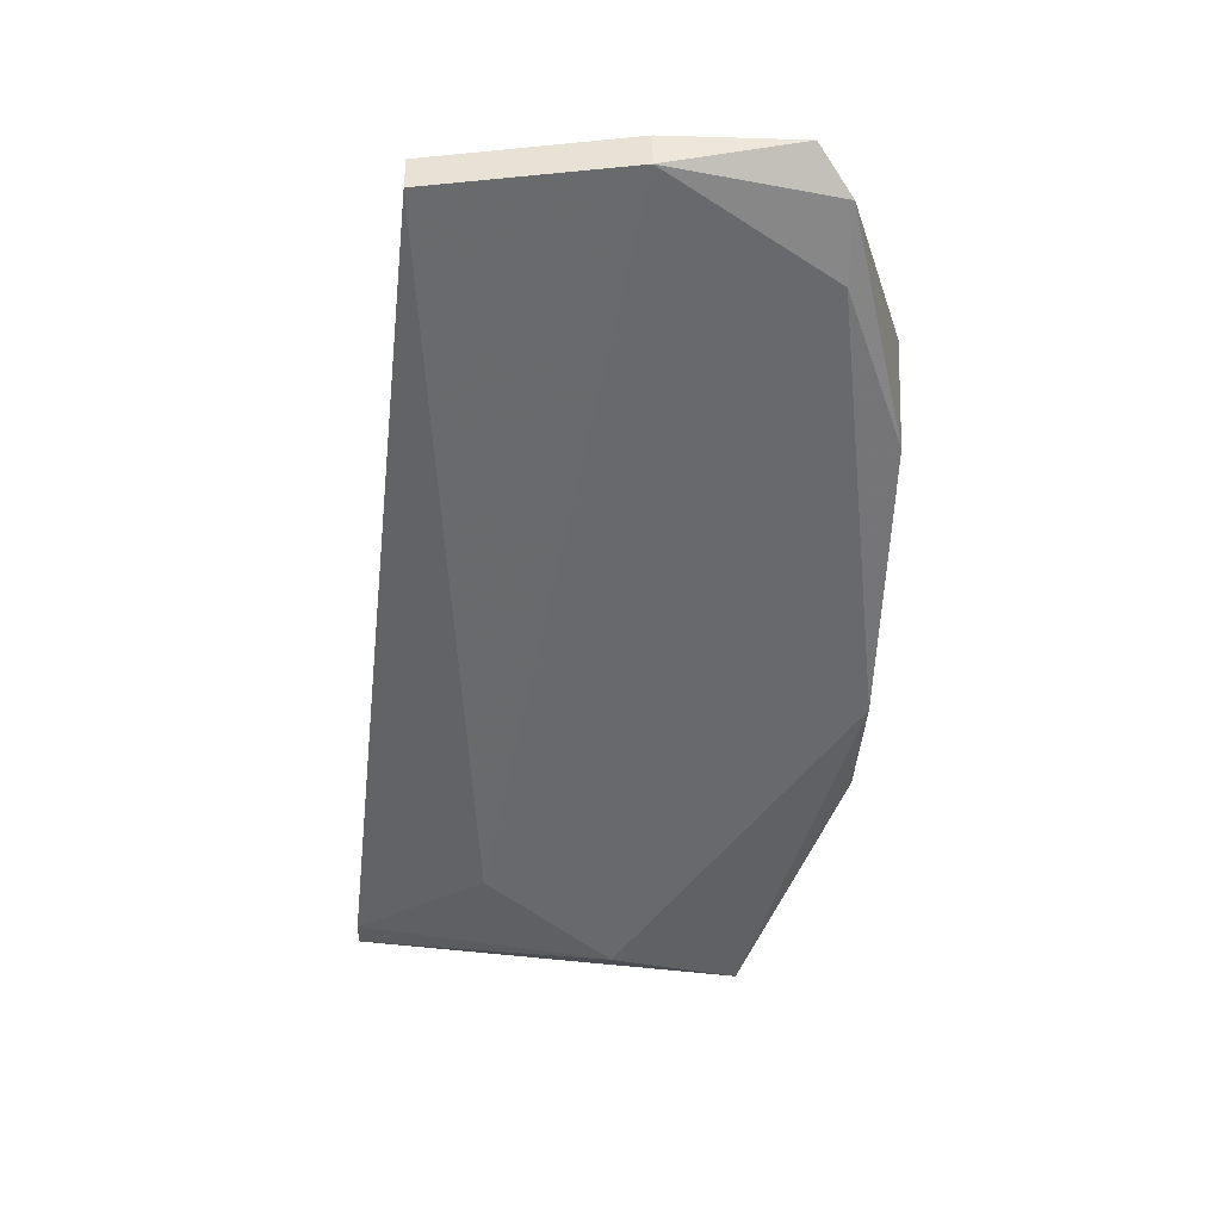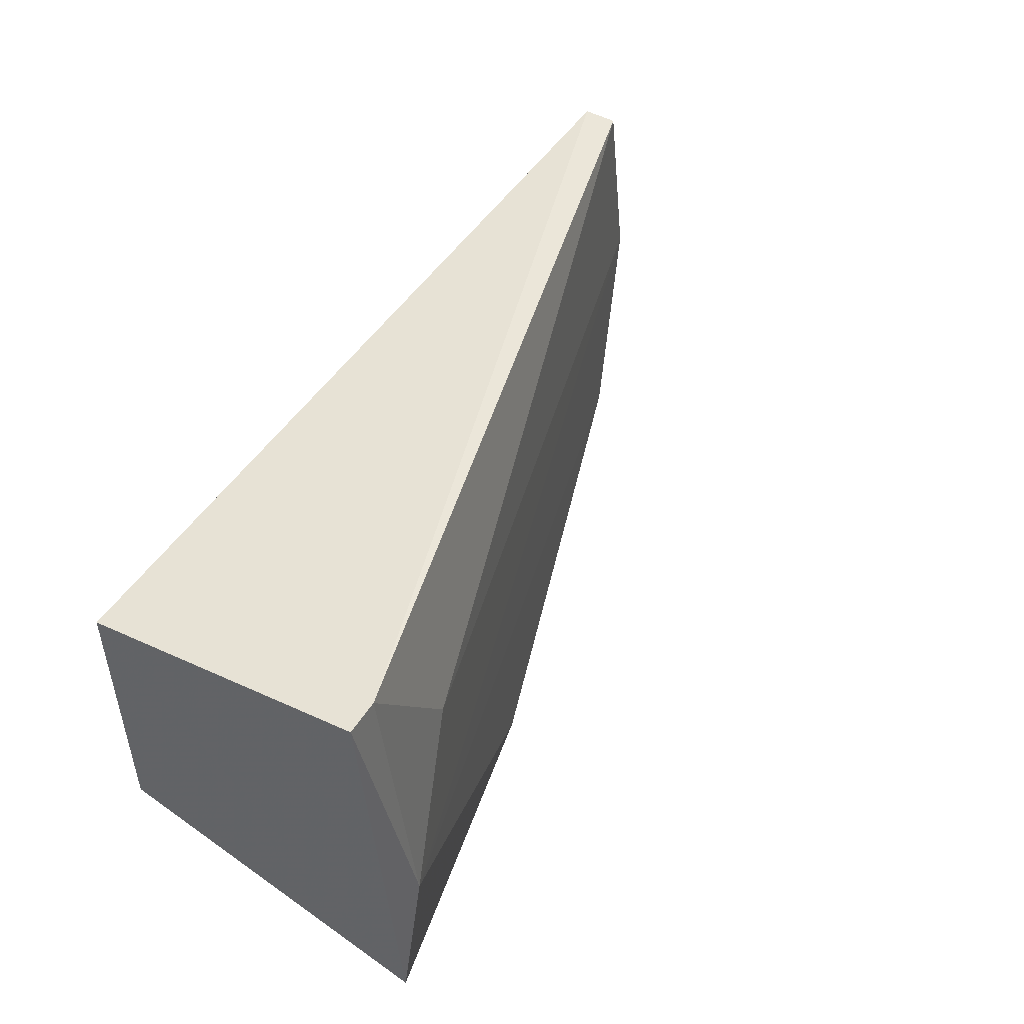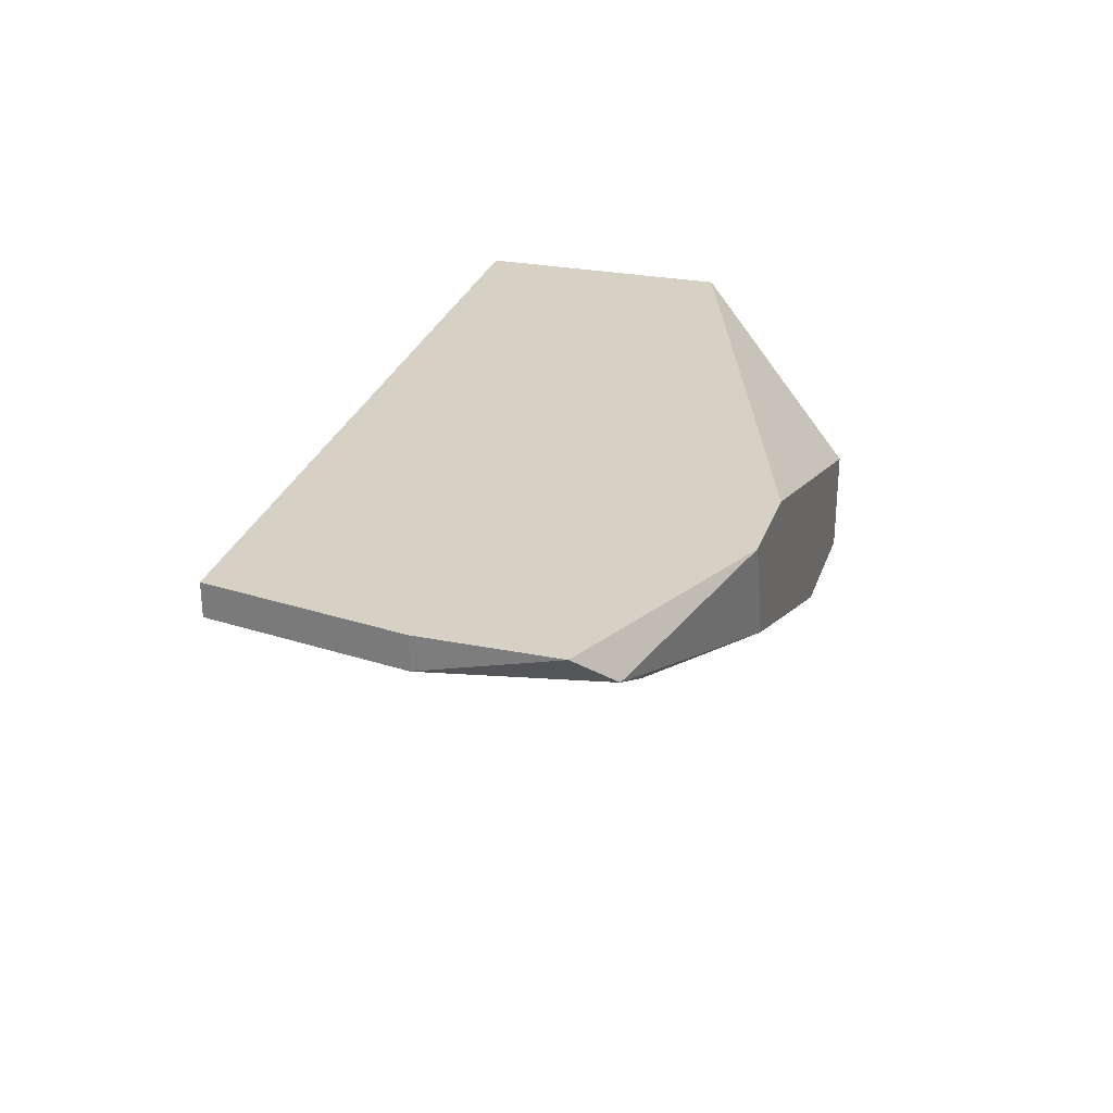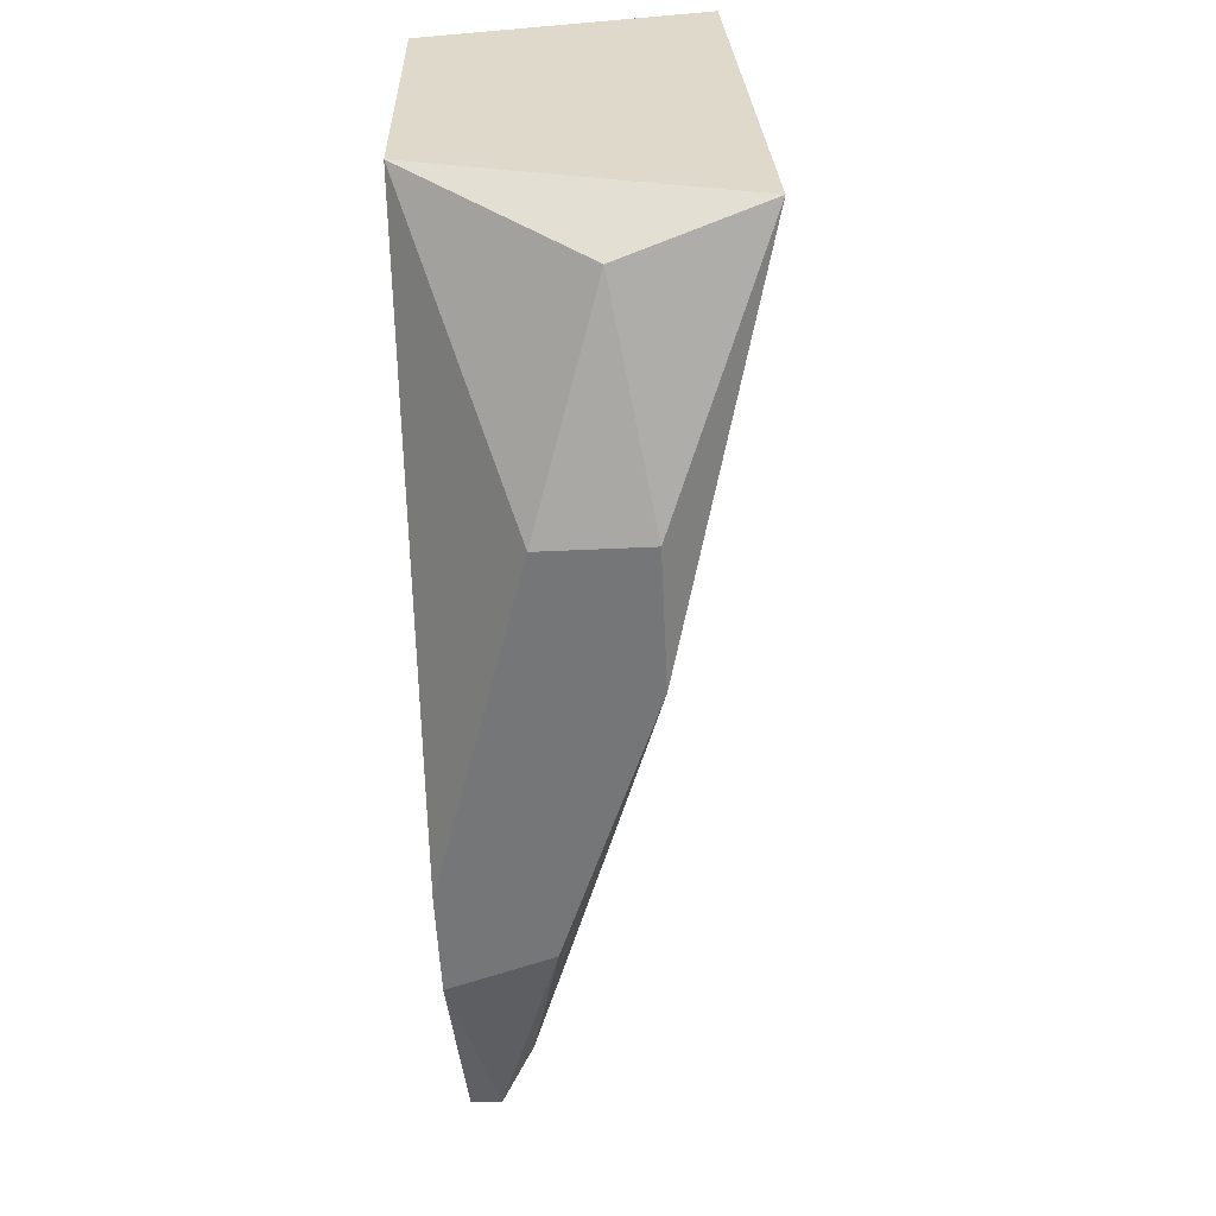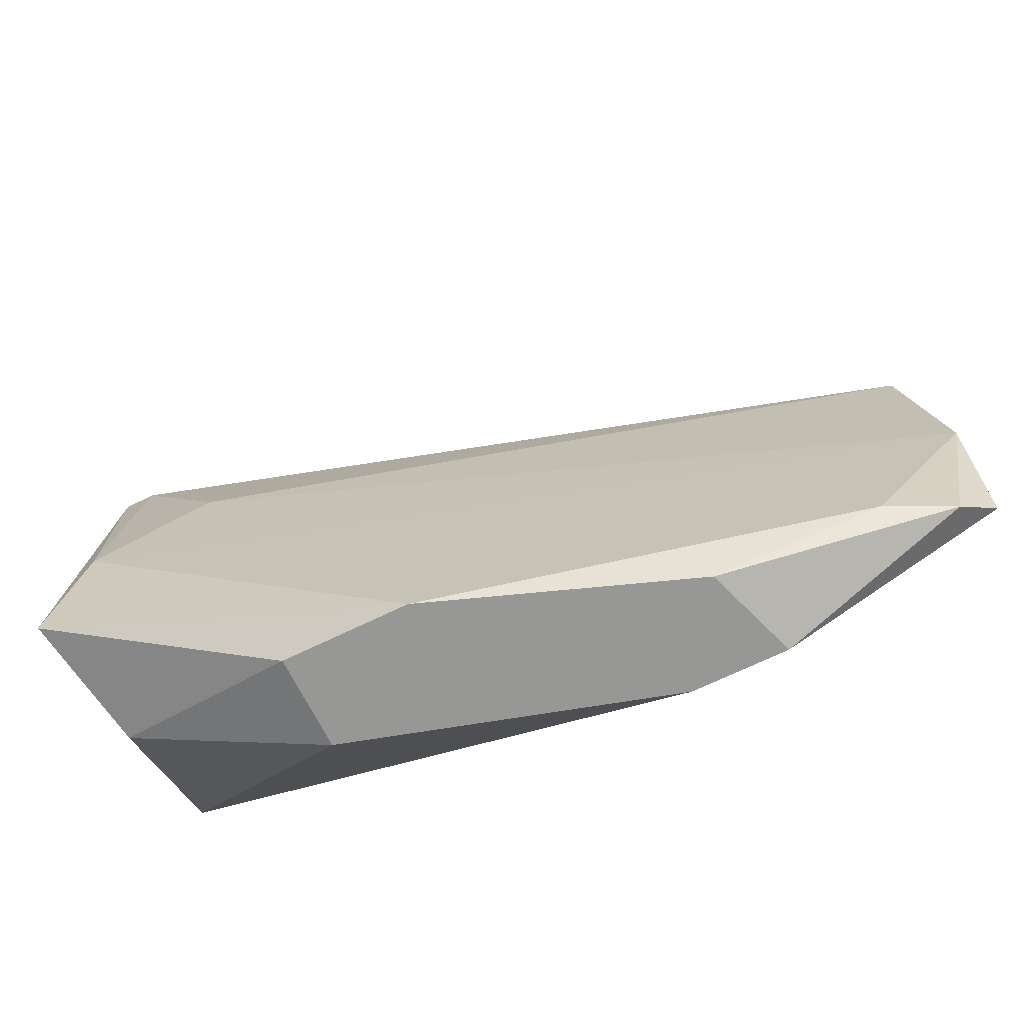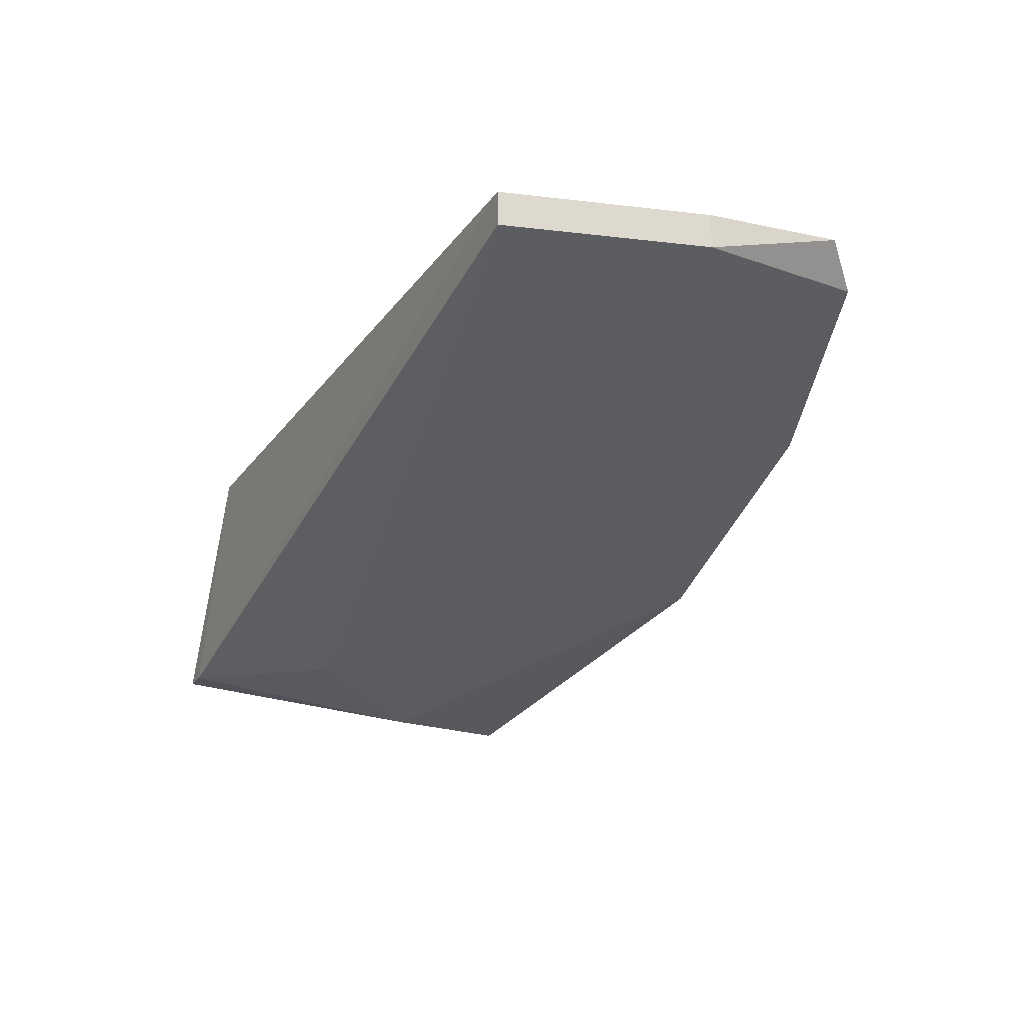
<metadata>
{"format":"obj","ext":"obj","renderer":"f3d","projection":"perspective","resolution":1024,"background":"white","views":[{"elev":-35.7,"azim":87.8,"up":"+Y"},{"elev":49.6,"azim":-59.2,"up":"+Z"},{"elev":26.9,"azim":107.3,"up":"+Y"},{"elev":-56.7,"azim":-87.3,"up":"+Z"},{"elev":-68.1,"azim":26.2,"up":"+Z"},{"elev":-19.1,"azim":67.9,"up":"+Y"}]}
</metadata>
<code>
v 0.01282 -0.02675 -0.05538
v 0.02137 -0.02503 -0.05195
v -0.01285 -0.0353 -0.03656
v 0.02651 -0.02332 -0.0434
v 0.02651 -0.02161 -0.05024
v 0.02651 -0.02161 -0.0434
v -0.0197 -0.0353 -0.02971
v -0.0197 -0.03701 -0.05024
v -0.0197 -0.02161 -0.04511
v -0.0197 -0.02161 -0.03143
v 0.009394 -0.02161 -0.05538
v -0.007717 -0.03188 -0.05538
v -0.007717 -0.02675 -0.05538
v -0.000869 -0.03188 -0.05538
v 0.0248 -0.02332 -0.03314
v 0.0248 -0.02332 -0.05195
v 0.0248 -0.02161 -0.03314
v 0.01453 -0.02161 -0.05538
v -0.01799 -0.0353 -0.02971
v -0.01799 -0.03701 -0.0434
v -0.01799 -0.03017 -0.05195
f 14 1 2
f 7 10 8
f 10 6 9
f 8 10 9
f 12 13 18
f 9 6 18
f 8 12 14
f 12 18 14
f 6 10 17
f 15 6 17
f 6 15 4
f 15 3 4
f 13 12 21
f 12 8 21
f 9 13 21
f 8 9 21
f 13 9 11
f 18 13 11
f 9 18 11
f 7 8 20
f 8 14 20
f 4 3 20
f 10 7 19
f 3 15 19
f 17 10 19
f 15 17 19
f 7 20 19
f 20 3 19
f 18 16 1
f 14 18 1
f 18 6 5
f 16 18 5
f 6 4 5
f 4 16 5
f 16 4 2
f 20 14 2
f 4 20 2
f 1 16 2

</code>
